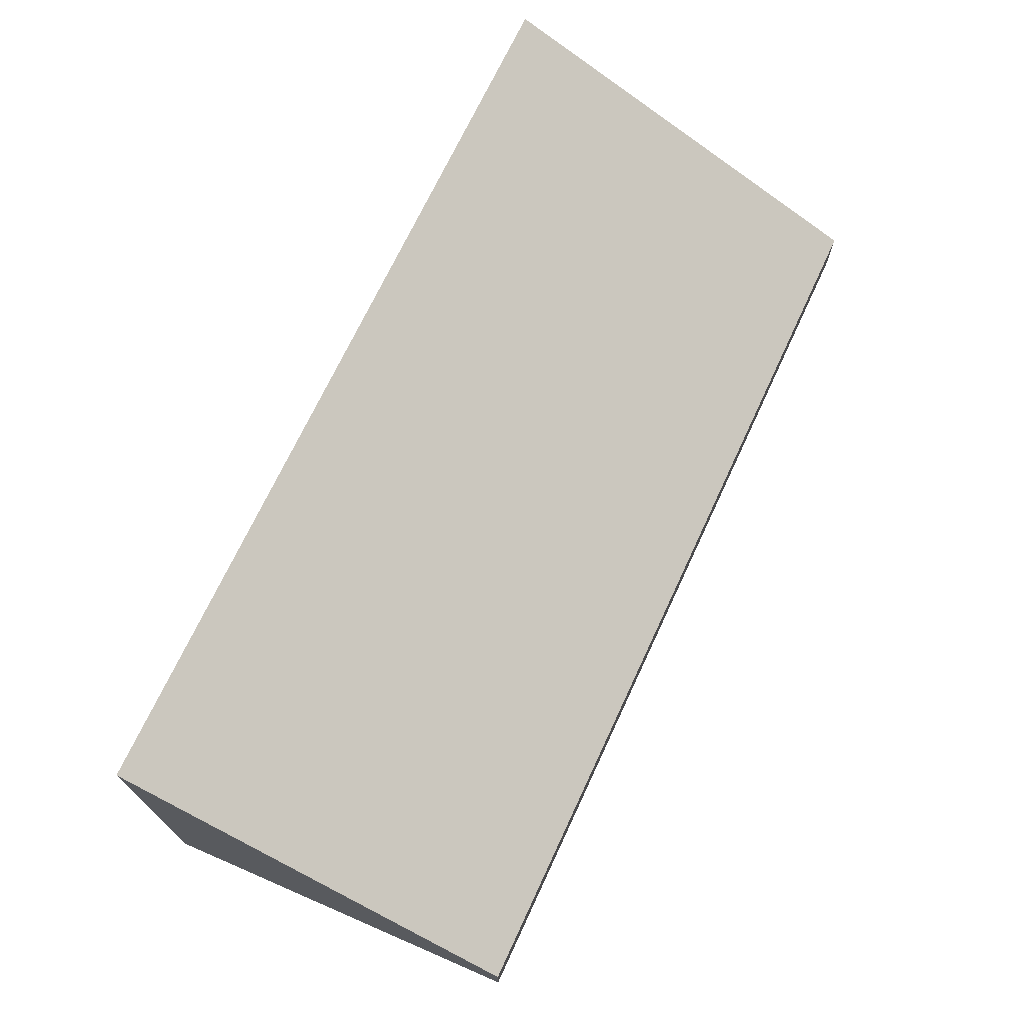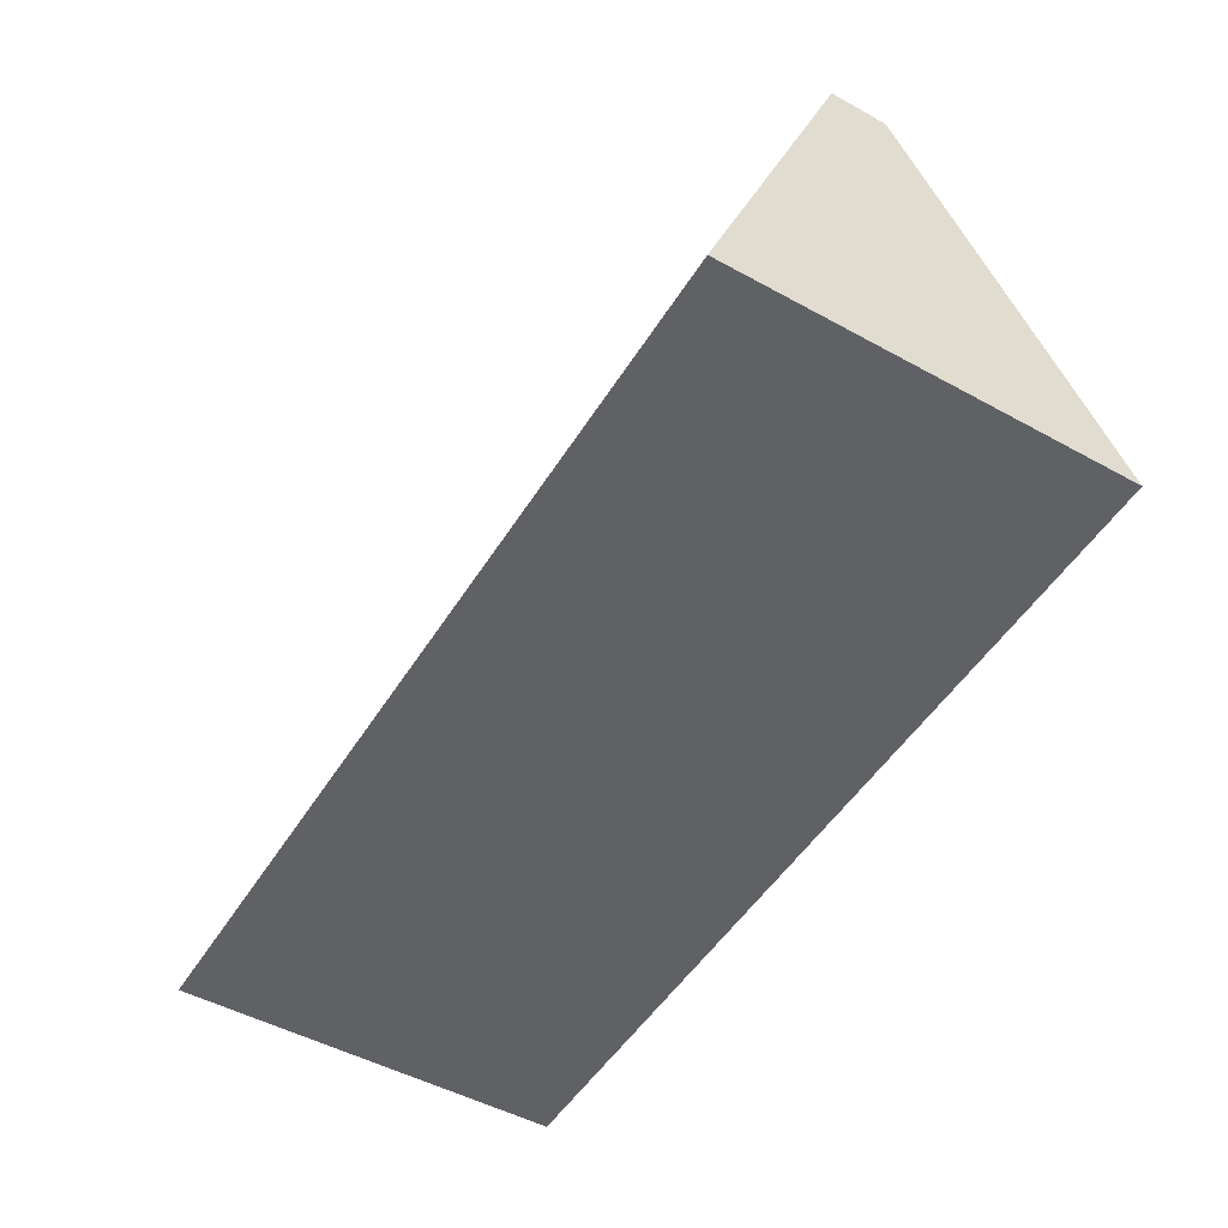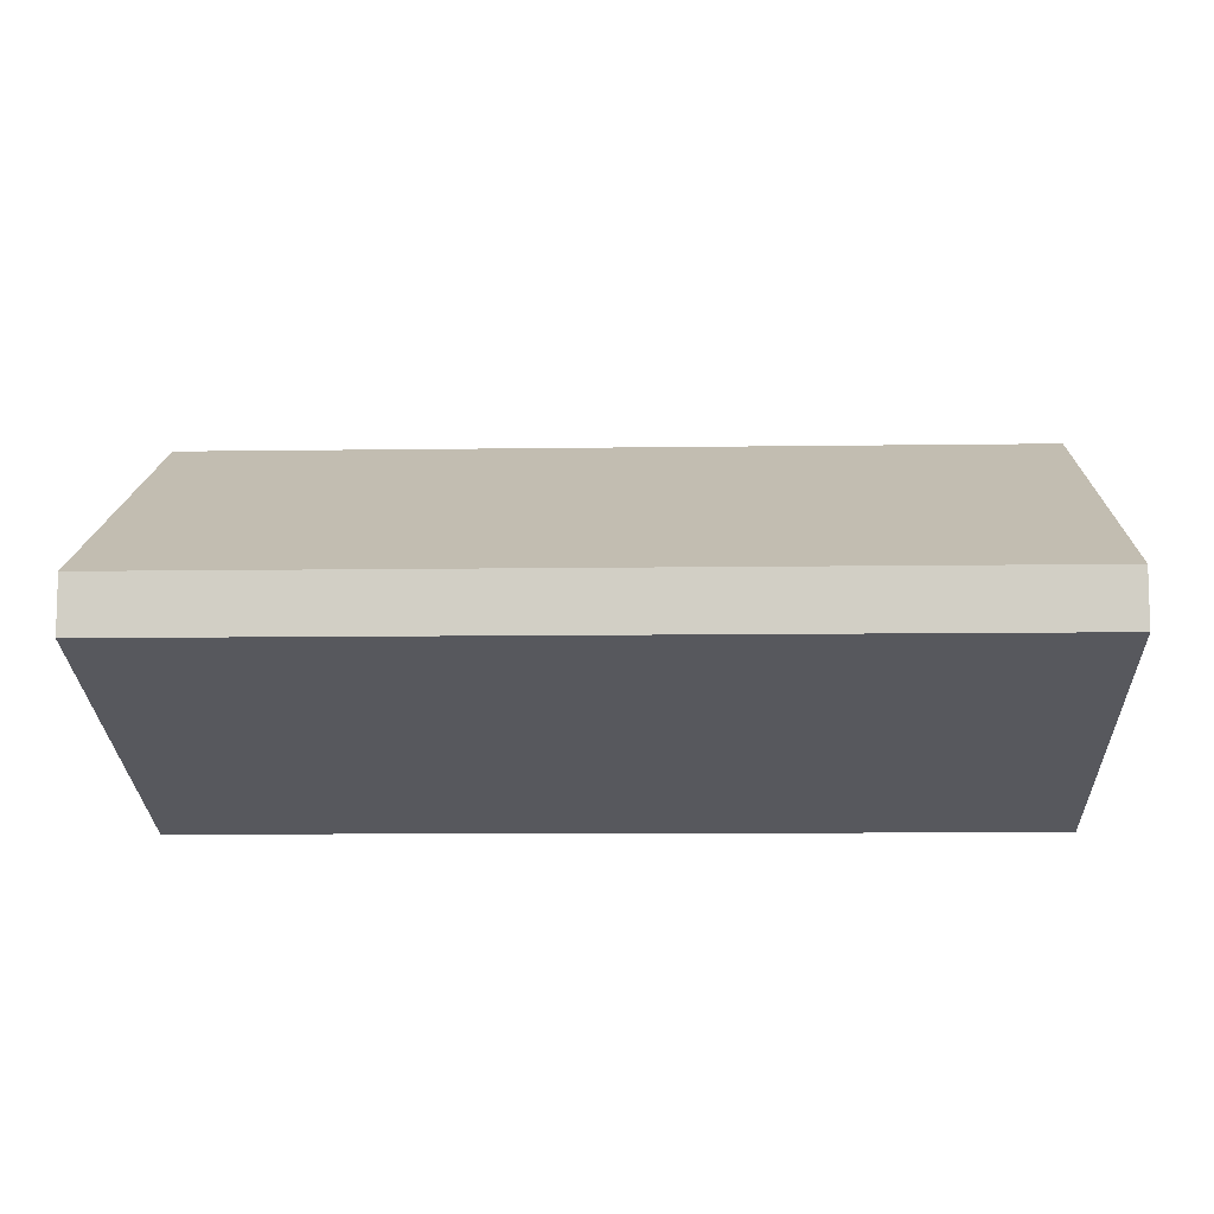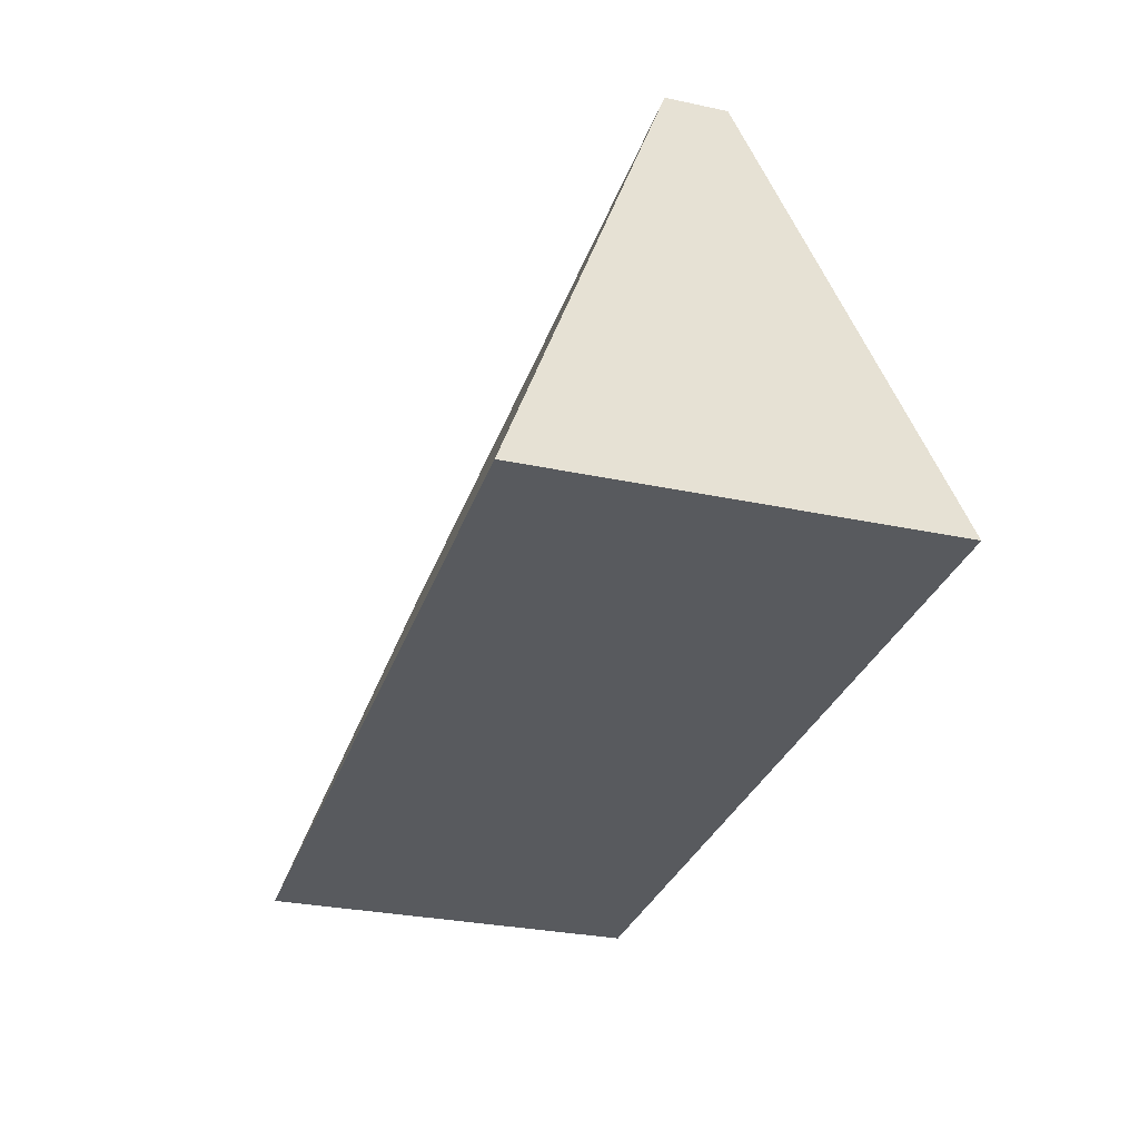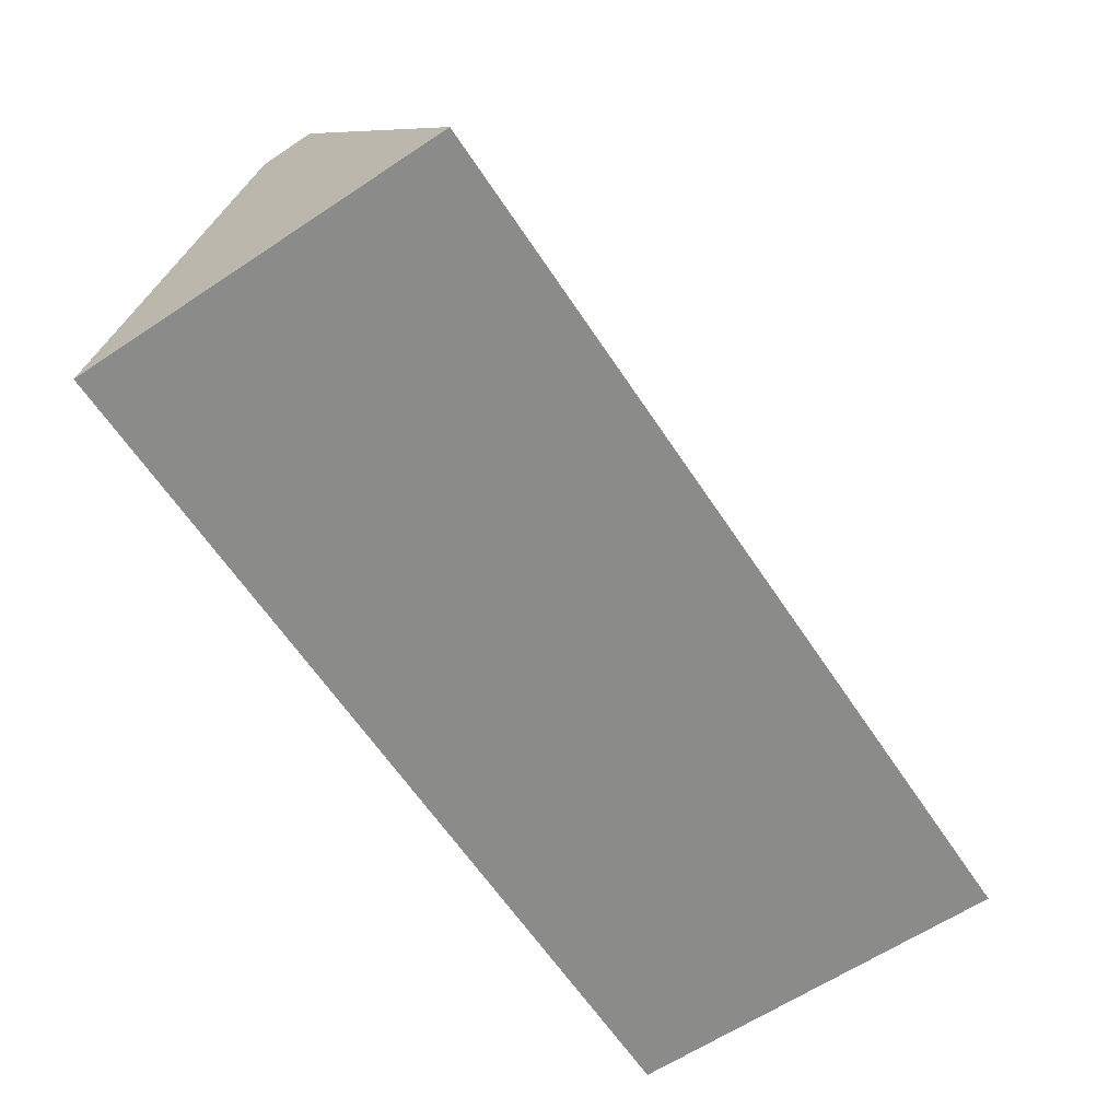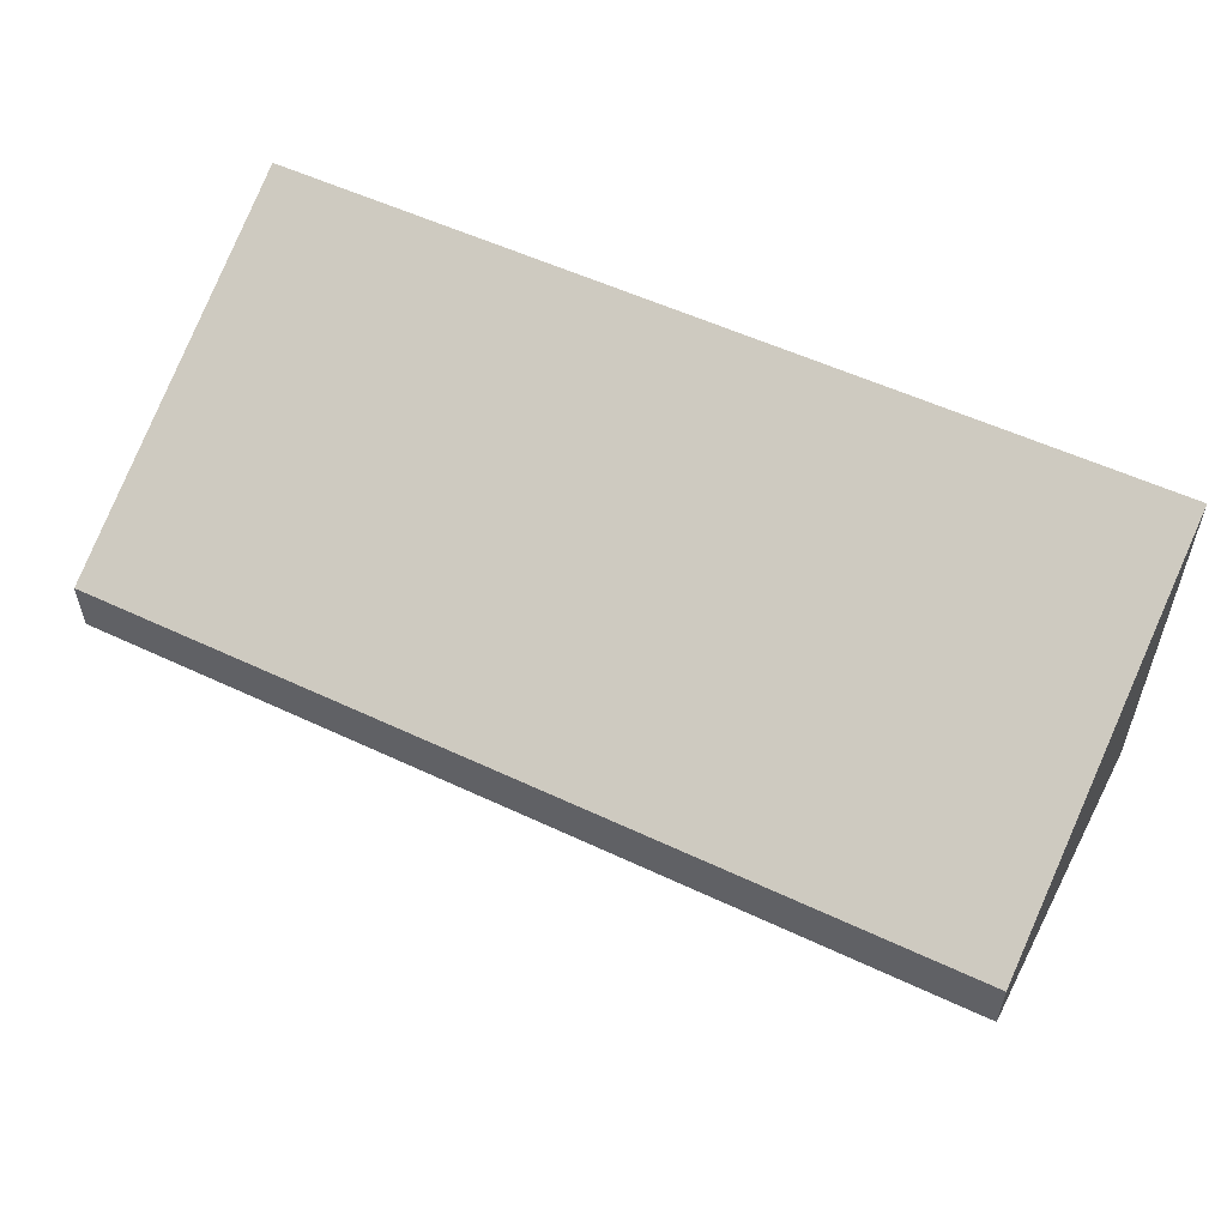
<metadata>
{"format":"obj","ext":"obj","renderer":"f3d","projection":"perspective","resolution":1024,"background":"white","views":[{"elev":70.8,"azim":115.0,"up":"+Z"},{"elev":-50.4,"azim":-121.0,"up":"+Y"},{"elev":-9.1,"azim":-177.8,"up":"+Z"},{"elev":-30.5,"azim":-107.0,"up":"+Y"},{"elev":-63.7,"azim":-56.3,"up":"+Y"},{"elev":54.6,"azim":-153.5,"up":"+Z"}]}
</metadata>
<code>
o Cube
v -2.316 0.003496 1
v -2.316 2.003 0.00919
v -2.316 0.003496 -1
v -2.316 2.003 -0.2806
v 2.316 0.003496 1
v 2.316 2.003 0.00919
v 2.316 0.003496 -1
v 2.316 2.003 -0.2806
f 1 2 4 3
f 3 4 8 7
f 7 8 6 5
f 5 6 2 1
f 3 7 5 1
f 8 4 2 6

</code>
